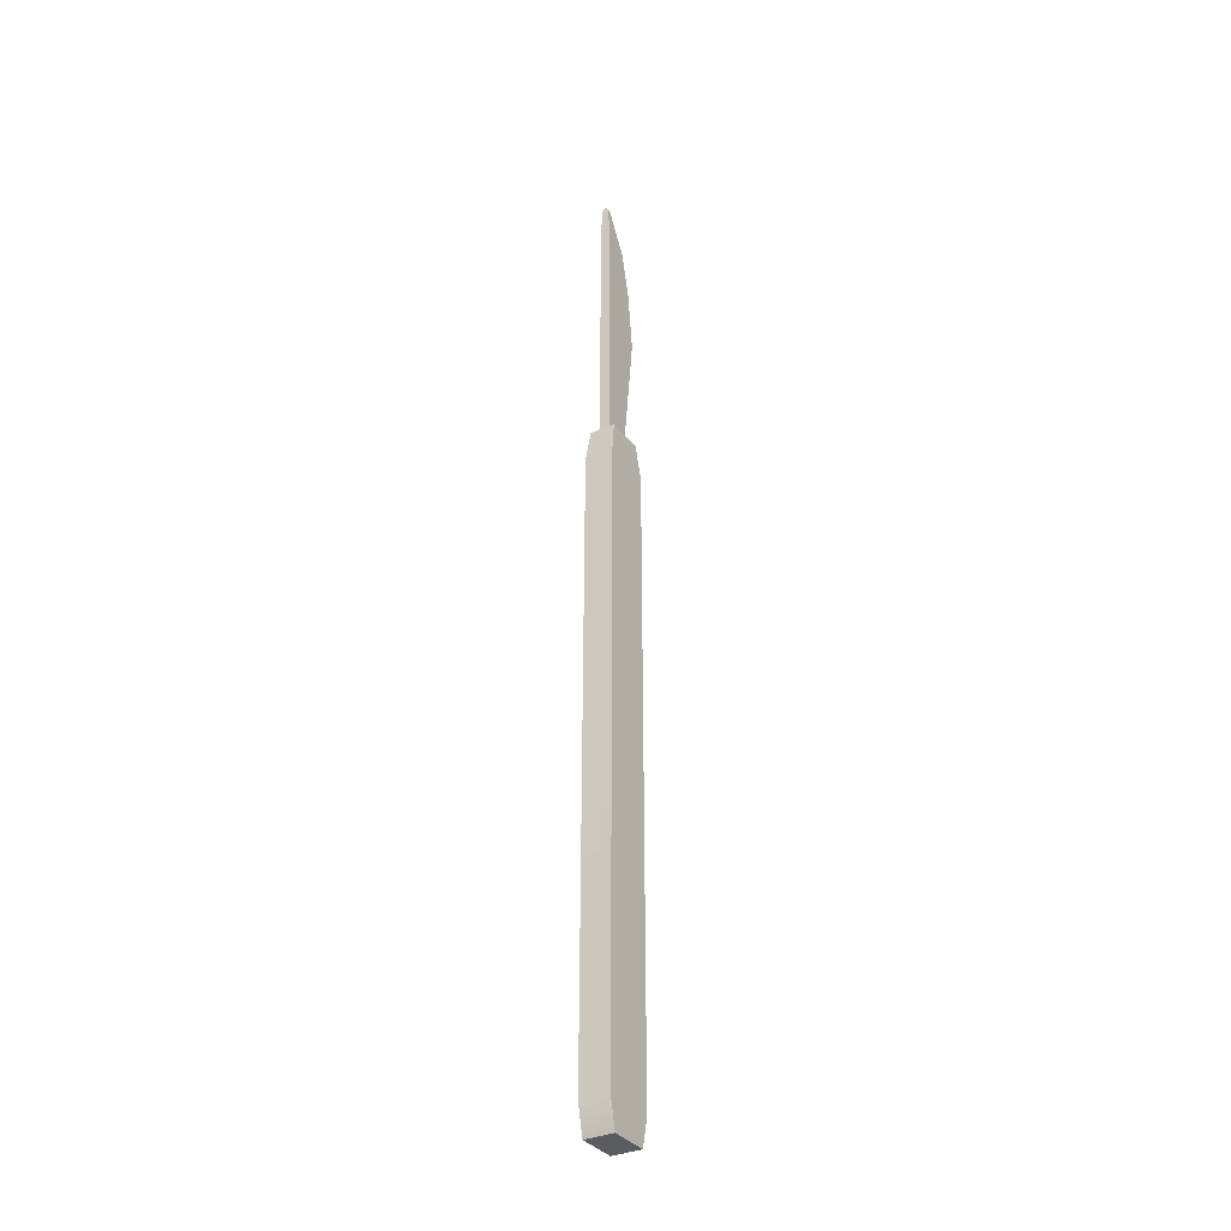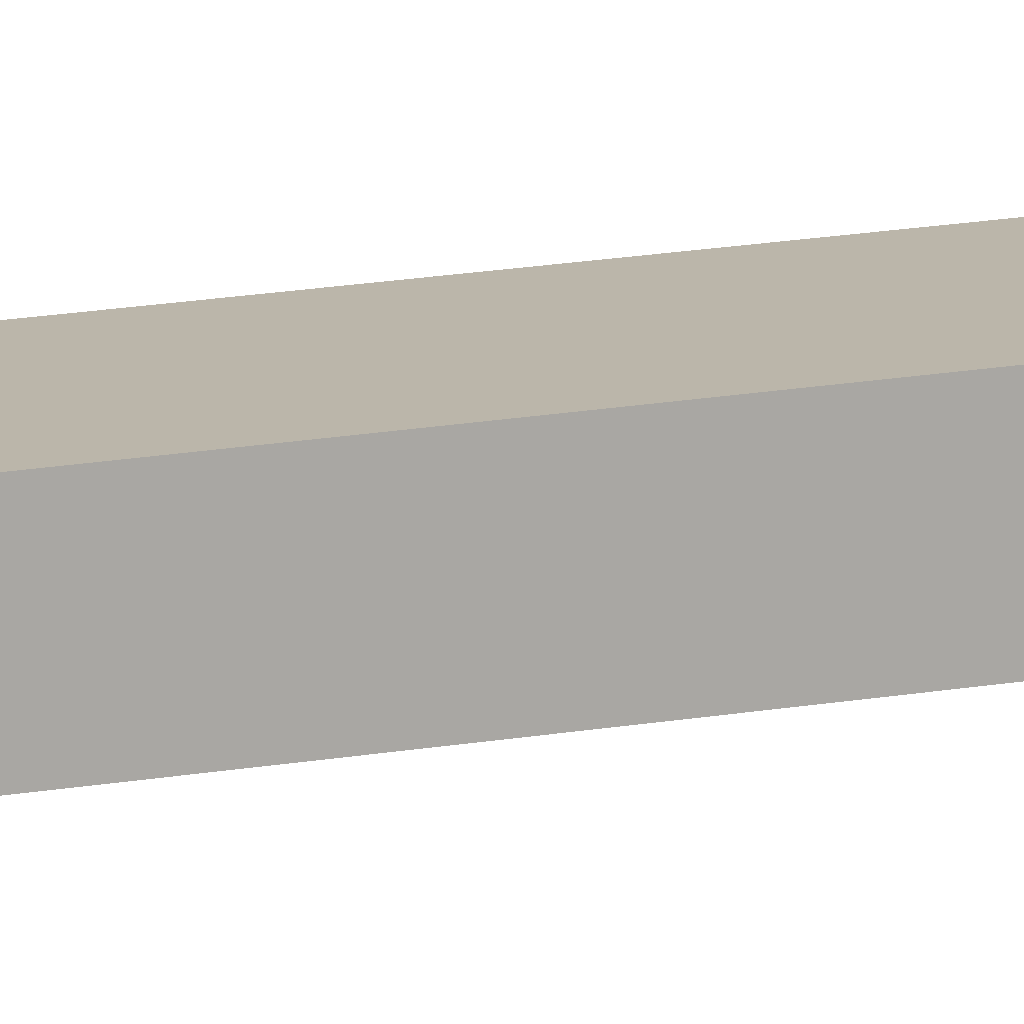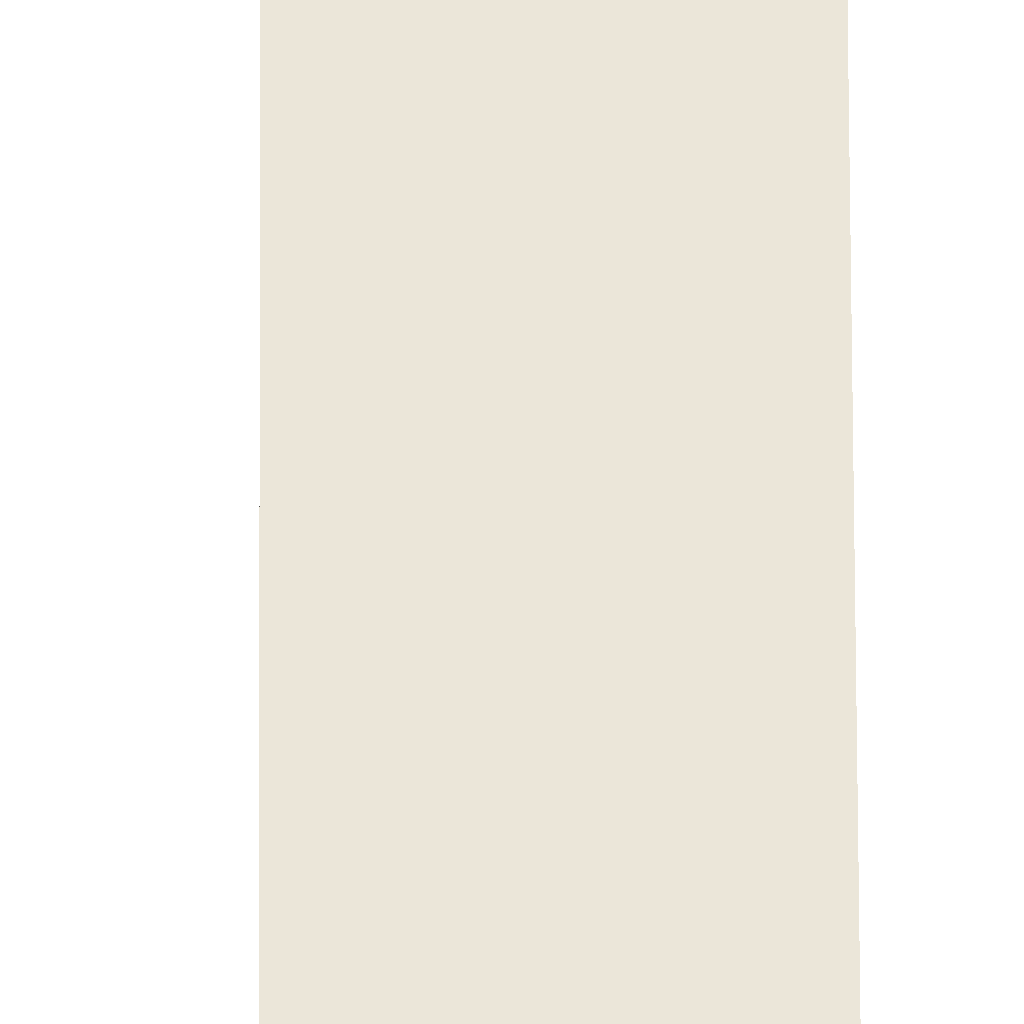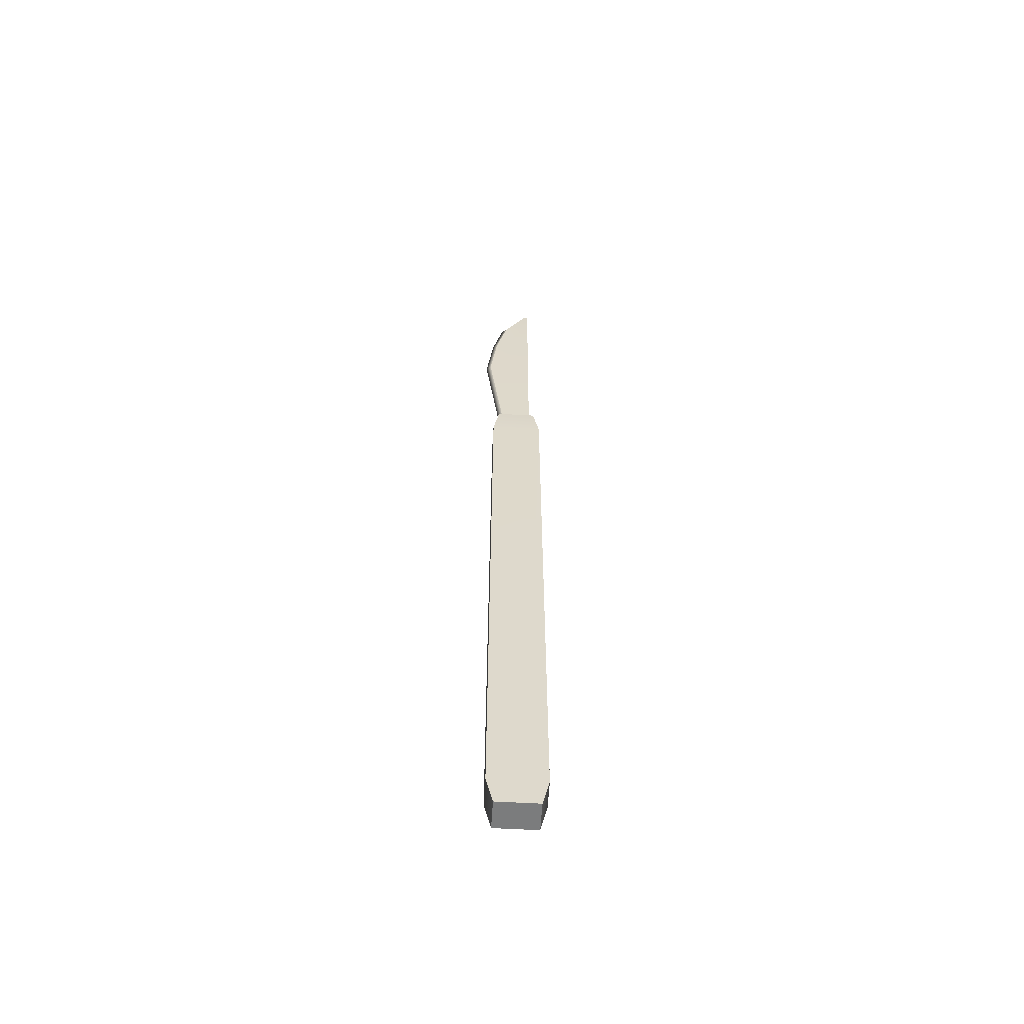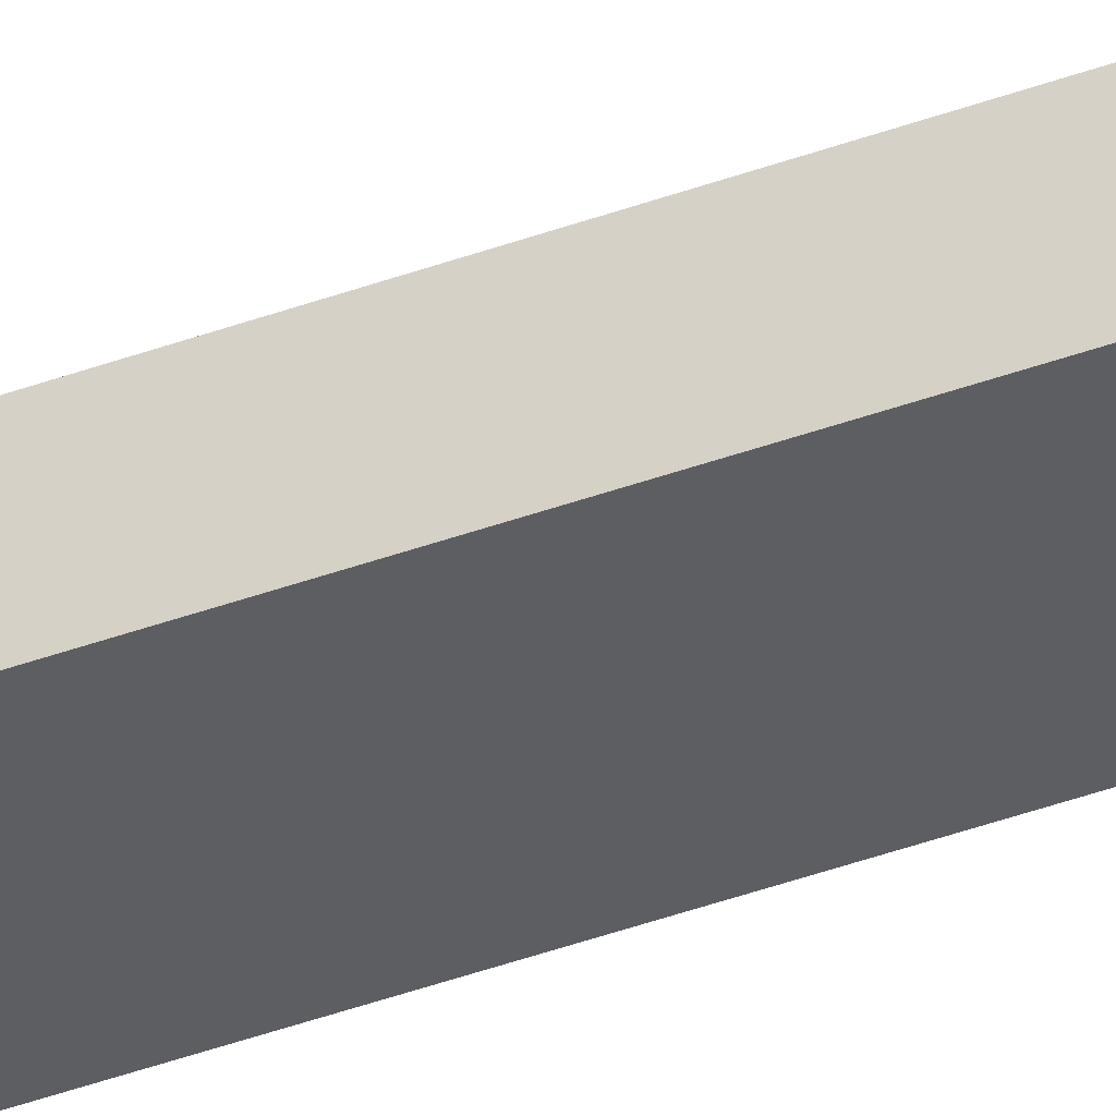
<metadata>
{"format":"obj","ext":"obj","renderer":"f3d","projection":"perspective","resolution":1024,"background":"white","views":[{"elev":-34.0,"azim":121.1,"up":"+Z"},{"elev":13.9,"azim":-113.9,"up":"+Y"},{"elev":55.3,"azim":-0.2,"up":"+Y"},{"elev":-58.7,"azim":-3.4,"up":"+Z"},{"elev":-38.8,"azim":-64.8,"up":"+Y"}]}
</metadata>
<code>
g default
v -0.06091 -0.03914 1.18
v 0.06091 -0.03914 1.18
v -0.06113 0.03914 1.18
v 0.06113 0.03914 1.18
v -0.06371 0.04486 -0.9363
v 0.06371 0.04486 -0.9363
v -0.06371 -0.04486 -0.9363
v 0.06371 -0.04486 -0.9363
v -0.08423 0.04486 -0.8482
v -0.08423 -0.04486 -0.8482
v 0.08423 -0.04486 -0.8482
v 0.08423 0.04486 -0.8482
v -0.08005 0.04486 1.068
v -0.08005 -0.04486 1.068
v 0.08005 -0.04486 1.068
v 0.08005 0.04486 1.068
v 0.06106 0.0139 1.18
v -0.06106 0.0139 1.18
v -0.08005 0.01594 1.068
v -0.08423 0.01594 -0.8482
v -0.06371 0.01594 -0.9363
v 0.06371 0.01594 -0.9363
v 0.08423 0.01594 -0.8482
v 0.08005 0.01594 1.068
v 0.06097 -0.01683 1.18
v -0.06097 -0.01683 1.18
v -0.08005 -0.01929 1.068
v -0.08423 -0.01929 -0.8482
v -0.06371 -0.01929 -0.9363
v 0.06371 -0.01929 -0.9363
v 0.08423 -0.01929 -0.8482
v 0.08005 -0.01929 1.068
v -0.0439 0.009742 1.18
v -0.04384 -0.01243 1.18
v -0.04493 -0.03914 1.18
v -0.05904 -0.04486 1.068
v -0.06213 -0.04486 -0.8482
v -0.047 -0.04486 -0.9363
v -0.047 -0.01929 -0.9363
v -0.047 0.01594 -0.9363
v -0.047 0.04486 -0.9363
v -0.06213 0.04486 -0.8482
v -0.05904 0.04486 1.068
v -0.04509 0.03914 1.18
v 0.04768 0.0139 1.18
v 0.04761 -0.01683 1.18
v 0.04756 -0.03914 1.18
v 0.0625 -0.04486 1.068
v 0.06577 -0.04486 -0.8482
v 0.04975 -0.04486 -0.9363
v 0.04975 -0.01929 -0.9363
v 0.04975 0.01594 -0.9363
v 0.04975 0.04486 -0.9363
v 0.06577 0.04486 -0.8482
v 0.0625 0.04486 1.068
v 0.04773 0.03914 1.18
v 0.04761 -0.01234 2.059
v 0.03688 -0.01243 2.059
v 0.04768 0.01094 2.059
v 0.03741 0.009742 2.059
v -0.09394 0.009742 1.602
v 0.04768 0.0139 1.602
v 0.04761 -0.01683 1.602
v -0.09388 -0.01243 1.602
v -0.03639 0.009859 1.938
v 0.04768 0.0139 1.938
v 0.04761 -0.01683 1.938
v -0.03633 -0.01243 1.938
v -0.07166 0.009742 1.792
v 0.04768 0.0139 1.792
v 0.04761 -0.01683 1.792
v -0.0716 -0.01243 1.792
v -0.05088 -0.001982 1.938
v -0.08615 -0.001982 1.792
v -0.1084 -0.001982 1.602
v -0.05839 -0.001982 1.18
v -0.061 -0.001982 1.18
v -0.08005 -0.002931 1.068
v -0.08423 -0.002931 -0.8482
v -0.06371 -0.002931 -0.9363
v -0.047 -0.002931 -0.9363
v 0.04975 -0.002931 -0.9363
v 0.06371 -0.002931 -0.9363
v 0.08423 -0.002931 -0.8482
v 0.08005 -0.002931 1.068
v 0.061 -0.001982 1.18
v 0.04763 -0.001982 1.18
v 0.04763 -0.001982 1.602
v 0.04763 -0.001982 1.792
v 0.04763 -0.001982 1.938
v 0.04763 -0.001982 2.077
v 0.03282 -0.001982 2.059
g pCube1
f 47 2 25 46
f 56 4 16 55
f 51 30 8 50
f 48 15 2 47
f 2 15 32 25
f 14 1 26 27
f 7 10 28 29
f 50 8 11 49
f 31 11 8 30
f 54 12 6 53
f 10 14 27 28
f 49 11 15 48
f 32 15 11 31
f 55 16 12 54
f 56 45 17 4
f 19 18 3 13
f 20 19 13 9
f 21 20 9 5
f 53 6 22 52
f 12 23 22 6
f 16 24 23 12
f 17 24 16 4
f 46 25 86 87
f 27 26 77 78
f 28 27 78 79
f 29 28 79 80
f 82 83 30 51
f 84 31 30 83
f 85 32 31 84
f 25 32 85 86
f 26 34 76 77
f 1 35 34 26
f 14 36 35 1
f 10 37 36 14
f 7 38 37 10
f 29 39 38 7
f 80 81 39 29
f 5 41 40 21
f 9 42 41 5
f 13 43 42 9
f 3 44 43 13
f 18 33 44 3
f 58 57 91 92
f 35 47 46 34
f 36 48 47 35
f 37 49 48 36
f 38 50 49 37
f 39 51 50 38
f 81 82 51 39
f 41 53 52 40
f 42 54 53 41
f 43 55 54 42
f 44 56 55 43
f 44 33 45 56
f 34 46 63 64
f 46 87 88 63
f 45 33 61 62
f 76 34 64 75
f 62 61 69 70
f 63 88 89 71
f 64 63 71 72
f 75 64 72 74
f 66 65 60 59
f 67 90 91 57
f 68 67 57 58
f 92 73 68 58
f 70 69 65 66
f 71 89 90 67
f 72 71 67 68
f 74 72 68 73
f 69 74 73 65
f 61 75 74 69
f 33 76 75 61
f 77 76 33 18
f 78 77 18 19
f 79 78 19 20
f 80 79 20 21
f 21 40 81 80
f 40 52 82 81
f 52 22 83 82
f 23 84 83 22
f 24 85 84 23
f 86 85 24 17
f 87 86 17 45
f 88 87 45 62
f 89 88 62 70
f 90 89 70 66
f 91 90 66 59
f 92 91 59 60
f 65 73 92 60

</code>
